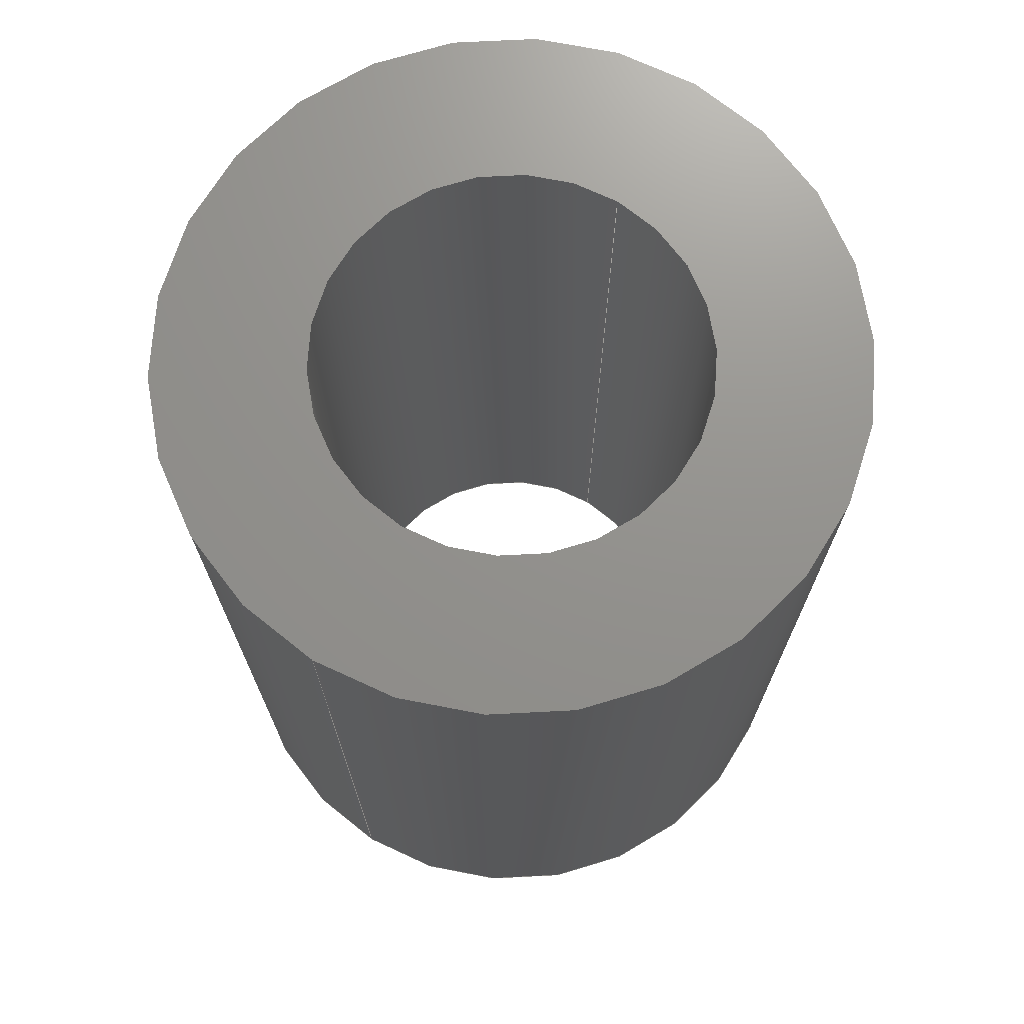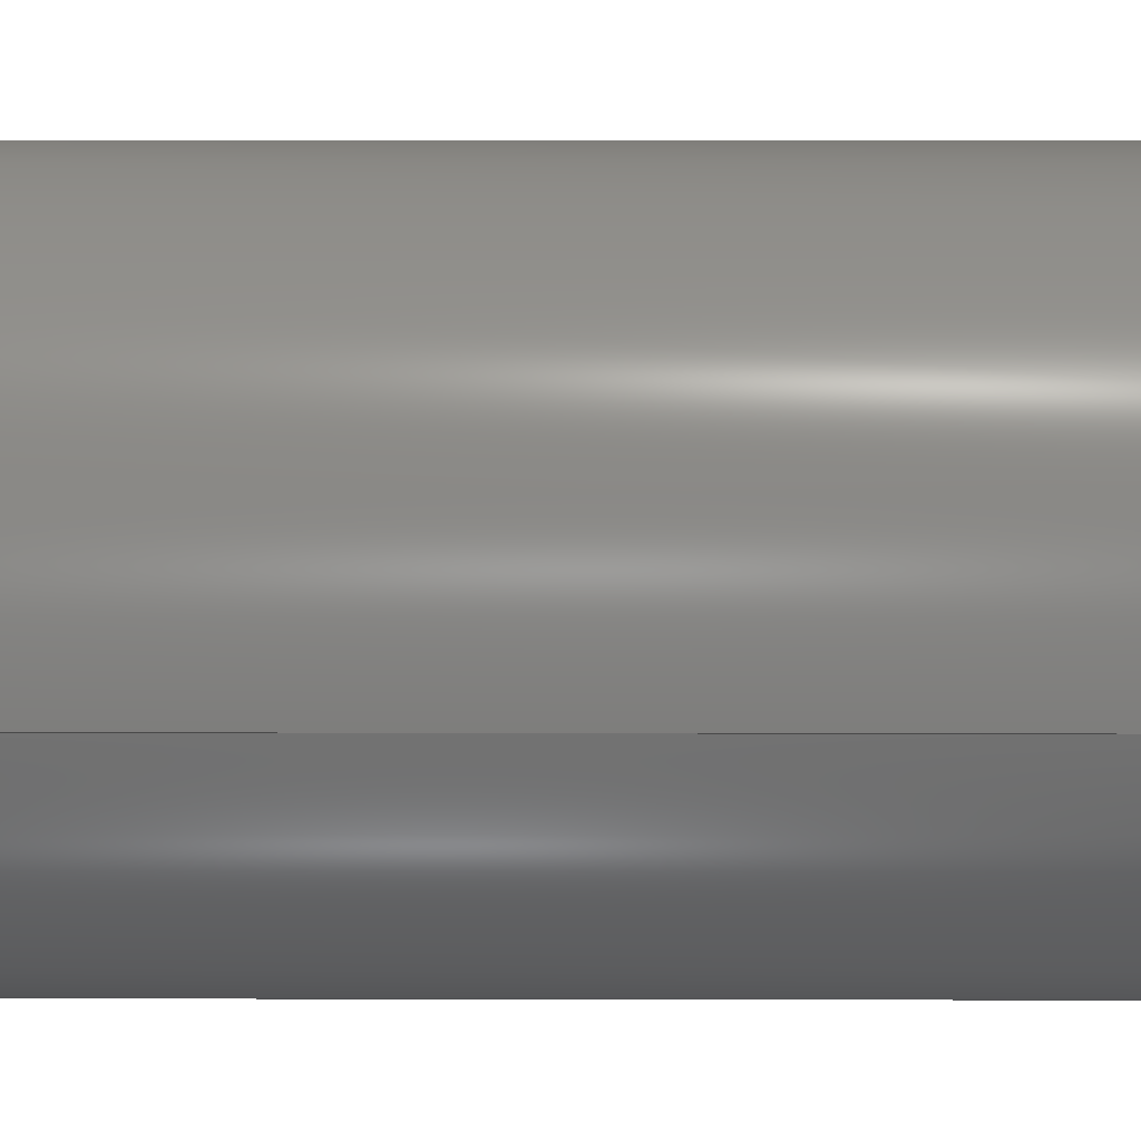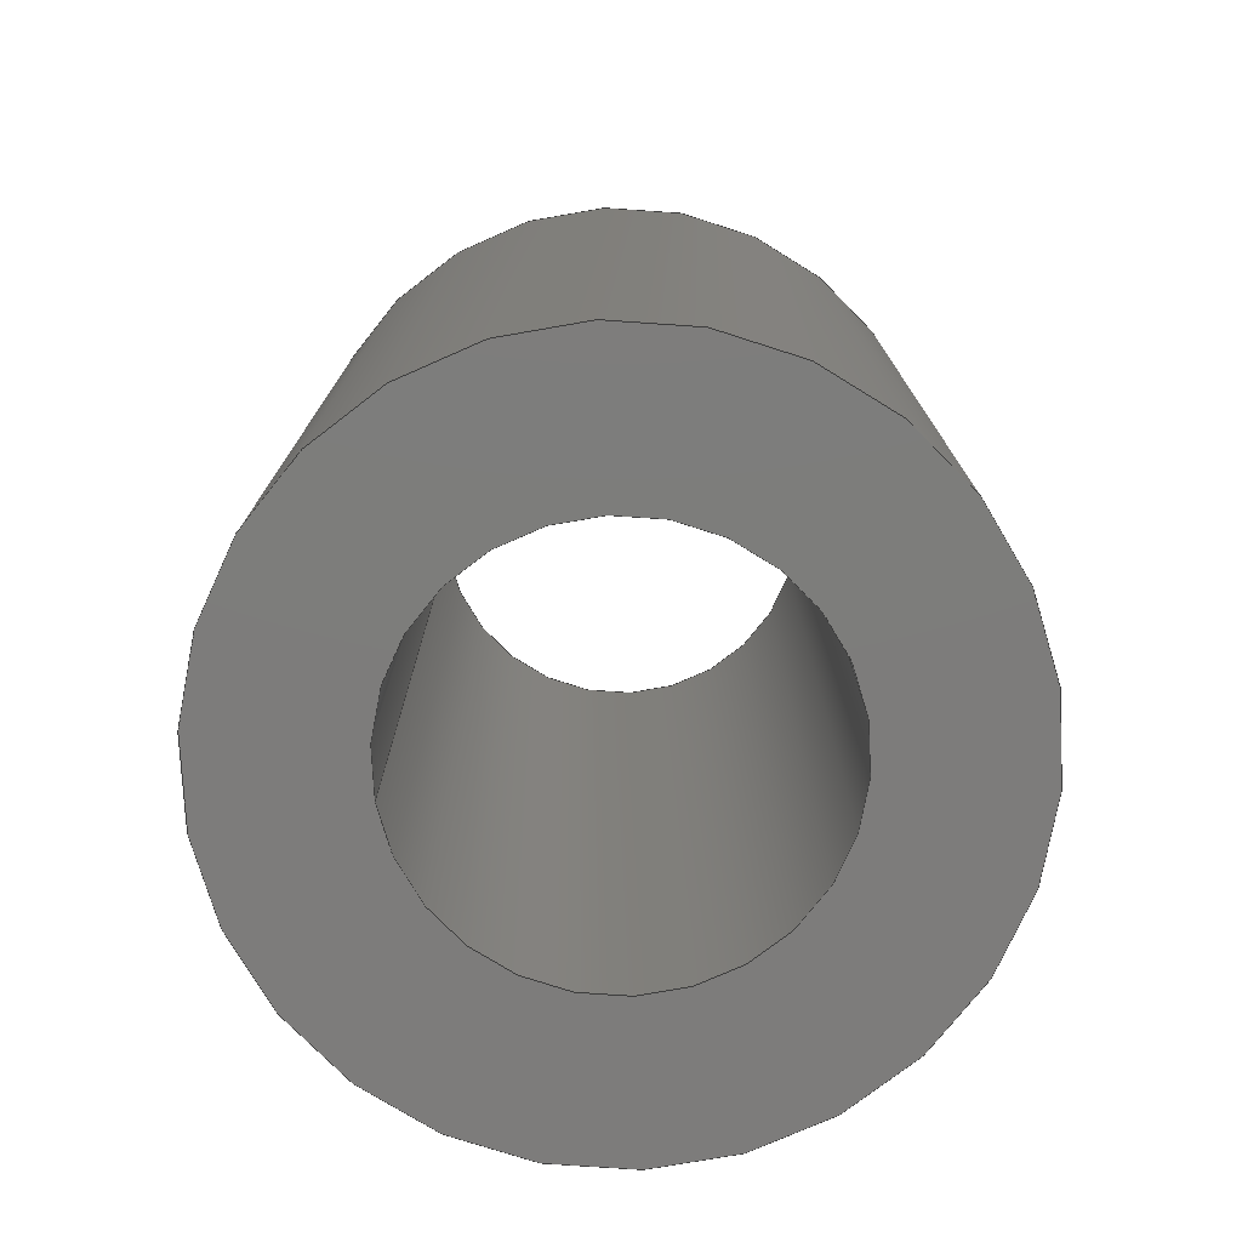
<metadata>
{"format":"step","ext":"step","renderer":"f3d","projection":"perspective","resolution":1024,"background":"white","views":[{"elev":71.7,"azim":121.7,"up":"+Z"},{"elev":19.4,"azim":90.2,"up":"+Y"},{"elev":-76.3,"azim":-170.1,"up":"+Z"}]}
</metadata>
<code>
ISO-10303-21;
DATA;
#1 = CARTESIAN_POINT ( 'NONE',  ( 60, -38, 8 ) ) ;
#2 = DIRECTION ( 'NONE',  ( 0, 0, 1 ) ) ;
#3 = ORGANIZATION ( 'UNSPECIFIED', 'UNSPECIFIED', '' ) ;
#4 = SECURITY_CLASSIFICATION ( '', '', #107 ) ;
#5 = ORIENTED_EDGE ( 'NONE', *, *, #36, .F. ) ;
#6 = CC_DESIGN_DATE_AND_TIME_ASSIGNMENT ( #126, #230, ( #150 ) ) ;
#7 = DIRECTION ( 'NONE',  ( 0, 0, 1 ) ) ;
#8 = PRODUCT_RELATED_PRODUCT_CATEGORY ( 'detail', '', ( #132 ) ) ;
#9 = DIRECTION ( 'NONE',  ( 1, 0, 0 ) ) ;
#10 = EDGE_LOOP ( 'NONE', ( #238, #92, #83, #109 ) ) ;
#11 = CIRCLE ( 'NONE', #40, 3 ) ;
#12 = CARTESIAN_POINT ( 'NONE',  ( 63, -38, 0 ) ) ;
#13 = ORIENTED_EDGE ( 'NONE', *, *, #244, .F. ) ;
#14 = CARTESIAN_POINT ( 'NONE',  ( 63, -38, 8 ) ) ;
#15 = ORIENTED_EDGE ( 'NONE', *, *, #70, .F. ) ;
#16 = AXIS2_PLACEMENT_3D ( 'NONE', #14, #50, #145 ) ;
#17 = COORDINATED_UNIVERSAL_TIME_OFFSET ( 1, 0, .AHEAD. ) ;
#18 = MANIFOLD_SOLID_BREP ( 'Aufsatz-Linear austragen1', #236 ) ;
#19 = VERTEX_POINT ( 'NONE', #139 ) ;
#20 = ORIENTED_EDGE ( 'NONE', *, *, #57, .F. ) ;
#21 = CC_DESIGN_PERSON_AND_ORGANIZATION_ASSIGNMENT ( #215, #224, ( #231 ) ) ;
#22 = CYLINDRICAL_SURFACE ( 'NONE', #240, 1.7 ) ;
#23 = CARTESIAN_POINT ( 'NONE',  ( 63, -38, 8 ) ) ;
#24 = CARTESIAN_POINT ( 'NONE',  ( 66, -38, 8 ) ) ;
#25 =( LENGTH_UNIT ( ) NAMED_UNIT ( * ) SI_UNIT ( .MILLI., .METRE. ) );
#26 = DIRECTION ( 'NONE',  ( 1, 0, 0 ) ) ;
#27 = CIRCLE ( 'NONE', #102, 1.7 ) ;
#28 = DIRECTION ( 'NONE',  ( 0, 0, 1 ) ) ;
#29 = PLANE ( 'NONE',  #72 ) ;
#30 = DIRECTION ( 'NONE',  ( 0, 0, 1 ) ) ;
#31 = DESIGN_CONTEXT ( 'detailed design', #207, 'design' ) ;
#32 = DIRECTION ( 'NONE',  ( -0, -0, -1 ) ) ;
#33 = PERSON_AND_ORGANIZATION_ROLE ( 'classification_officer' ) ;
#34 = APPROVAL ( #204, 'UNSPECIFIED' ) ;
#35 = CARTESIAN_POINT ( 'NONE',  ( 0, 0, 0 ) ) ;
#36 = EDGE_CURVE ( 'NONE', #89, #81, #191, .T. ) ;
#37 = VECTOR ( 'NONE', #62, 1000 ) ;
#38 = CARTESIAN_POINT ( 'NONE',  ( 63, -38, 0 ) ) ;
#39 = CARTESIAN_POINT ( 'NONE',  ( 64.7, -38, 8 ) ) ;
#40 = AXIS2_PLACEMENT_3D ( 'NONE', #42, #61, #228 ) ;
#41 = EDGE_LOOP ( 'NONE', ( #164, #172, #189, #5 ) ) ;
#42 = CARTESIAN_POINT ( 'NONE',  ( 63, -38, 0 ) ) ;
#43 = PERSON_AND_ORGANIZATION ( #175, #3 ) ;
#44 = VECTOR ( 'NONE', #133, 1000 ) ;
#45 = CARTESIAN_POINT ( 'NONE',  ( 63, -38, 8 ) ) ;
#46 = AXIS2_PLACEMENT_3D ( 'NONE', #124, #219, #226 ) ;
#47 = PERSON_AND_ORGANIZATION ( #175, #3 ) ;
#48 = CC_DESIGN_PERSON_AND_ORGANIZATION_ASSIGNMENT ( #43, #200, ( #150 ) ) ;
#49 = ORIENTED_EDGE ( 'NONE', *, *, #227, .T. ) ;
#50 = DIRECTION ( 'NONE',  ( -0, -0, -1 ) ) ;
#51 = CARTESIAN_POINT ( 'NONE',  ( 63, -38, 0 ) ) ;
#52 = LOCAL_TIME ( 21, 20, 24, #17 ) ;
#53 = CIRCLE ( 'NONE', #65, 3 ) ;
#54 = DIRECTION ( 'NONE',  ( -0, -0, -1 ) ) ;
#55 = ADVANCED_FACE ( 'NONE', ( #75, #122 ), #151, .F. ) ;
#56 = CALENDAR_DATE ( 2018, 17, 5 ) ;
#57 = EDGE_CURVE ( 'NONE', #220, #60, #137, .T. ) ;
#58 = LINE ( 'NONE', #237, #108 ) ;
#59 = PERSON_AND_ORGANIZATION ( #175, #3 ) ;
#60 = VERTEX_POINT ( 'NONE', #176 ) ;
#61 = DIRECTION ( 'NONE',  ( 0, 0, 1 ) ) ;
#62 = DIRECTION ( 'NONE',  ( -0, -0, -1 ) ) ;
#63 = SHAPE_DEFINITION_REPRESENTATION ( #71, #205 ) ;
#64 = DATE_AND_TIME ( #163, #52 ) ;
#65 = AXIS2_PLACEMENT_3D ( 'NONE', #160, #157, #66 ) ;
#66 = DIRECTION ( 'NONE',  ( 1, 0, 0 ) ) ;
#67 = LOCAL_TIME ( 21, 20, 24, #114 ) ;
#68 = FACE_BOUND ( 'NONE', #141, .T. ) ;
#69 = ORIENTED_EDGE ( 'NONE', *, *, #36, .T. ) ;
#70 = EDGE_CURVE ( 'NONE', #128, #188, #221, .T. ) ;
#71 = PRODUCT_DEFINITION_SHAPE ( 'NONE', 'NONE',  #150 ) ;
#72 = AXIS2_PLACEMENT_3D ( 'NONE', #245, #2, #165 ) ;
#73 = CARTESIAN_POINT ( 'NONE',  ( 63, -38, 8 ) ) ;
#74 = APPLICATION_PROTOCOL_DEFINITION ( 'international standard', 'config_control_design', 1994, #207 ) ;
#75 = FACE_OUTER_BOUND ( 'NONE', #166, .T. ) ;
#76 = CARTESIAN_POINT ( 'NONE',  ( 61.3, -38, 8 ) ) ;
#77 = DIRECTION ( 'NONE',  ( 1, 0, 0 ) ) ;
#78 = DIRECTION ( 'NONE',  ( 0, 0, 1 ) ) ;
#79 = ORIENTED_EDGE ( 'NONE', *, *, #153, .F. ) ;
#80 = CIRCLE ( 'NONE', #181, 1.7 ) ;
#81 = VERTEX_POINT ( 'NONE', #216 ) ;
#82 = ORIENTED_EDGE ( 'NONE', *, *, #104, .F. ) ;
#83 = ORIENTED_EDGE ( 'NONE', *, *, #153, .T. ) ;
#84 = APPROVAL_ROLE ( '' ) ;
#85 = EDGE_LOOP ( 'NONE', ( #199, #49, #13, #135 ) ) ;
#86 = CARTESIAN_POINT ( 'NONE',  ( 63, -38, 8 ) ) ;
#87 = EDGE_CURVE ( 'NONE', #188, #128, #53, .T. ) ;
#88 = ADVANCED_FACE ( 'NONE', ( #142 ), #22, .F. ) ;
#89 = VERTEX_POINT ( 'NONE', #97 ) ;
#90 = PERSON_AND_ORGANIZATION ( #175, #3 ) ;
#91 = PERSON_AND_ORGANIZATION_ROLE ( 'design_owner' ) ;
#92 = ORIENTED_EDGE ( 'NONE', *, *, #161, .T. ) ;
#93 = AXIS2_PLACEMENT_3D ( 'NONE', #12, #235, #192 ) ;
#94 = PERSON_AND_ORGANIZATION ( #175, #3 ) ;
#95 = DIRECTION ( 'NONE',  ( 1, 0, 0 ) ) ;
#96 = LOCAL_TIME ( 21, 20, 24, #120 ) ;
#97 = CARTESIAN_POINT ( 'NONE',  ( 64.7, -38, 0 ) ) ;
#98 = CC_DESIGN_DATE_AND_TIME_ASSIGNMENT ( #210, #173, ( #4 ) ) ;
#99 = CALENDAR_DATE ( 2018, 17, 5 ) ;
#100 = DATE_AND_TIME ( #99, #96 ) ;
#101 = APPROVAL_DATE_TIME ( #100, #222 ) ;
#102 = AXIS2_PLACEMENT_3D ( 'NONE', #86, #78, #77 ) ;
#103 = CARTESIAN_POINT ( 'NONE',  ( 60, -38, 0 ) ) ;
#104 = EDGE_CURVE ( 'NONE', #119, #19, #27, .T. ) ;
#105 = EDGE_CURVE ( 'NONE', #19, #119, #80, .T. ) ;
#106 = CC_DESIGN_APPROVAL ( #222, ( #4 ) ) ;
#107 = SECURITY_CLASSIFICATION_LEVEL ( 'unclassified' ) ;
#108 = VECTOR ( 'NONE', #211, 1000 ) ;
#109 = ORIENTED_EDGE ( 'NONE', *, *, #177, .F. ) ;
#110 = EDGE_LOOP ( 'NONE', ( #197, #69 ) ) ;
#111 = VECTOR ( 'NONE', #54, 1000 ) ;
#112 = APPROVAL_DATE_TIME ( #171, #34 ) ;
#113 = CC_DESIGN_APPROVAL ( #194, ( #150 ) ) ;
#114 = COORDINATED_UNIVERSAL_TIME_OFFSET ( 1, 0, .AHEAD. ) ;
#115 = APPLICATION_CONTEXT ( 'configuration controlled 3d designs of mechanical parts and assemblies' ) ;
#116 = FACE_OUTER_BOUND ( 'NONE', #41, .T. ) ;
#117 = EDGE_CURVE ( 'NONE', #19, #81, #129, .T. ) ;
#118 = DIRECTION ( 'NONE',  ( 1, 0, 0 ) ) ;
#119 = VERTEX_POINT ( 'NONE', #214 ) ;
#120 = COORDINATED_UNIVERSAL_TIME_OFFSET ( 1, 0, .AHEAD. ) ;
#121 = CC_DESIGN_SECURITY_CLASSIFICATION ( #4, ( #231 ) ) ;
#122 = FACE_BOUND ( 'NONE', #110, .T. ) ;
#123 = ORIENTED_EDGE ( 'NONE', *, *, #105, .F. ) ;
#124 = CARTESIAN_POINT ( 'NONE',  ( 63, -38, 8 ) ) ;
#125 = PERSON_AND_ORGANIZATION ( #175, #3 ) ;
#126 = DATE_AND_TIME ( #218, #67 ) ;
#127 = PERSON_AND_ORGANIZATION ( #175, #3 ) ;
#128 = VERTEX_POINT ( 'NONE', #178 ) ;
#129 = LINE ( 'NONE', #76, #37 ) ;
#130 = CC_DESIGN_PERSON_AND_ORGANIZATION_ASSIGNMENT ( #125, #33, ( #4 ) ) ;
#131 = CARTESIAN_POINT ( 'NONE',  ( 63, -38, 0 ) ) ;
#132 = PRODUCT ( 'TR_spacer_MKSgen_v1_0', 'TR_spacer_MKSgen_v1_0', '', ( #180 ) ) ;
#133 = DIRECTION ( 'NONE',  ( -0, -0, -1 ) ) ;
#134 = APPROVAL_STATUS ( 'not_yet_approved' ) ;
#135 = ORIENTED_EDGE ( 'NONE', *, *, #117, .F. ) ;
#136 = DIRECTION ( 'NONE',  ( 0, 0, 1 ) ) ;
#137 = CIRCLE ( 'NONE', #202, 3 ) ;
#138 = ORIENTED_EDGE ( 'NONE', *, *, #57, .T. ) ;
#139 = CARTESIAN_POINT ( 'NONE',  ( 61.3, -38, 8 ) ) ;
#140 = CALENDAR_DATE ( 2018, 17, 5 ) ;
#141 = EDGE_LOOP ( 'NONE', ( #123, #82 ) ) ;
#142 = FACE_OUTER_BOUND ( 'NONE', #85, .T. ) ;
#143 = CC_DESIGN_PERSON_AND_ORGANIZATION_ASSIGNMENT ( #47, #91, ( #132 ) ) ;
#144 = AXIS2_PLACEMENT_3D ( 'NONE', #51, #30, #223 ) ;
#145 = DIRECTION ( 'NONE',  ( -1, 0, 0 ) ) ;
#146 = LINE ( 'NONE', #1, #111 ) ;
#147 = APPROVAL_PERSON_ORGANIZATION ( #127, #222, #84 ) ;
#148 = PERSON_AND_ORGANIZATION_ROLE ( 'creator' ) ;
#149 = AXIS2_PLACEMENT_3D ( 'NONE', #35, #159, #95 ) ;
#150 = PRODUCT_DEFINITION ( 'UNKNOWN', '', #231, #31 ) ;
#151 = PLANE ( 'NONE',  #93 ) ;
#152 = CC_DESIGN_APPROVAL ( #34, ( #231 ) ) ;
#153 = EDGE_CURVE ( 'NONE', #60, #220, #11, .T. ) ;
#154 = LINE ( 'NONE', #39, #44 ) ;
#155 = FACE_OUTER_BOUND ( 'NONE', #174, .T. ) ;
#156 = CARTESIAN_POINT ( 'NONE',  ( 63, -38, 8 ) ) ;
#157 = DIRECTION ( 'NONE',  ( 0, 0, 1 ) ) ;
#158 = CYLINDRICAL_SURFACE ( 'NONE', #16, 3 ) ;
#159 = DIRECTION ( 'NONE',  ( 0, 0, 1 ) ) ;
#160 = CARTESIAN_POINT ( 'NONE',  ( 63, -38, 8 ) ) ;
#161 = EDGE_CURVE ( 'NONE', #188, #60, #58, .T. ) ;
#162 = DIRECTION ( 'NONE',  ( -1, 0, 0 ) ) ;
#163 = CALENDAR_DATE ( 2018, 17, 5 ) ;
#164 = ORIENTED_EDGE ( 'NONE', *, *, #227, .F. ) ;
#165 = DIRECTION ( 'NONE',  ( 1, 0, -0 ) ) ;
#166 = EDGE_LOOP ( 'NONE', ( #20, #79 ) ) ;
#167 = APPROVAL_ROLE ( '' ) ;
#168 = ADVANCED_FACE ( 'NONE', ( #248 ), #158, .T. ) ;
#169 = AXIS2_PLACEMENT_3D ( 'NONE', #45, #32, #162 ) ;
#170 = AXIS2_PLACEMENT_3D ( 'NONE', #131, #186, #118 ) ;
#171 = DATE_AND_TIME ( #56, #184 ) ;
#172 = ORIENTED_EDGE ( 'NONE', *, *, #104, .T. ) ;
#173 = DATE_TIME_ROLE ( 'classification_date' ) ;
#174 = EDGE_LOOP ( 'NONE', ( #185, #209 ) ) ;
#175 = PERSON ( 'UNSPECIFIED', 'UNSPECIFIED', 'UNSPECIFIED', ('UNSPECIFIED'), ('UNSPECIFIED'), ('UNSPECIFIED') ) ;
#176 = CARTESIAN_POINT ( 'NONE',  ( 66, -38, 0 ) ) ;
#177 = EDGE_CURVE ( 'NONE', #128, #220, #146, .T. ) ;
#178 = CARTESIAN_POINT ( 'NONE',  ( 60, -38, 8 ) ) ;
#179 = FACE_OUTER_BOUND ( 'NONE', #212, .T. ) ;
#180 = MECHANICAL_CONTEXT ( 'NONE', #115, 'mechanical' ) ;
#181 = AXIS2_PLACEMENT_3D ( 'NONE', #73, #7, #201 ) ;
#182 = AXIS2_PLACEMENT_3D ( 'NONE', #156, #136, #9 ) ;
#183 = COORDINATED_UNIVERSAL_TIME_OFFSET ( 1, 0, .AHEAD. ) ;
#184 = LOCAL_TIME ( 21, 20, 24, #217 ) ;
#185 = ORIENTED_EDGE ( 'NONE', *, *, #70, .T. ) ;
#186 = DIRECTION ( 'NONE',  ( 0, 0, 1 ) ) ;
#187 = APPLICATION_PROTOCOL_DEFINITION ( 'international standard', 'config_control_design', 1994, #115 ) ;
#188 = VERTEX_POINT ( 'NONE', #24 ) ;
#189 = ORIENTED_EDGE ( 'NONE', *, *, #117, .T. ) ;
#190 = CYLINDRICAL_SURFACE ( 'NONE', #169, 1.7 ) ;
#191 = CIRCLE ( 'NONE', #144, 1.7 ) ;
#192 = DIRECTION ( 'NONE',  ( 1, 0, -0 ) ) ;
#193 = CIRCLE ( 'NONE', #170, 1.7 ) ;
#194 = APPROVAL ( #134, 'UNSPECIFIED' ) ;
#195 = ORIENTED_EDGE ( 'NONE', *, *, #177, .T. ) ;
#196 = APPROVAL_ROLE ( '' ) ;
#197 = ORIENTED_EDGE ( 'NONE', *, *, #244, .T. ) ;
#198 = CYLINDRICAL_SURFACE ( 'NONE', #46, 3 ) ;
#199 = ORIENTED_EDGE ( 'NONE', *, *, #105, .T. ) ;
#200 = PERSON_AND_ORGANIZATION_ROLE ( 'creator' ) ;
#201 = DIRECTION ( 'NONE',  ( 1, 0, 0 ) ) ;
#202 = AXIS2_PLACEMENT_3D ( 'NONE', #38, #28, #26 ) ;
#203 = LOCAL_TIME ( 21, 20, 24, #183 ) ;
#204 = APPROVAL_STATUS ( 'not_yet_approved' ) ;
#205 = ADVANCED_BREP_SHAPE_REPRESENTATION ( 'TR_spacer_MKSgen_v1_0', ( #18, #149 ), #206 ) ;
#206 =( GEOMETRIC_REPRESENTATION_CONTEXT ( 3 ) GLOBAL_UNCERTAINTY_ASSIGNED_CONTEXT ( ( #243 ) ) GLOBAL_UNIT_ASSIGNED_CONTEXT ( ( #25, #229, #247 ) ) REPRESENTATION_CONTEXT ( 'NONE', 'WORKASPACE' ) );
#207 = APPLICATION_CONTEXT ( 'configuration controlled 3d designs of mechanical parts and assemblies' ) ;
#208 = ADVANCED_FACE ( 'NONE', ( #179 ), #198, .T. ) ;
#209 = ORIENTED_EDGE ( 'NONE', *, *, #87, .T. ) ;
#210 = DATE_AND_TIME ( #140, #203 ) ;
#211 = DIRECTION ( 'NONE',  ( -0, -0, -1 ) ) ;
#212 = EDGE_LOOP ( 'NONE', ( #241, #15, #195, #138 ) ) ;
#213 = APPROVAL_DATE_TIME ( #64, #194 ) ;
#214 = CARTESIAN_POINT ( 'NONE',  ( 64.7, -38, 8 ) ) ;
#215 = PERSON_AND_ORGANIZATION ( #175, #3 ) ;
#216 = CARTESIAN_POINT ( 'NONE',  ( 61.3, -38, 0 ) ) ;
#217 = COORDINATED_UNIVERSAL_TIME_OFFSET ( 1, 0, .AHEAD. ) ;
#218 = CALENDAR_DATE ( 2018, 17, 5 ) ;
#219 = DIRECTION ( 'NONE',  ( -0, -0, -1 ) ) ;
#220 = VERTEX_POINT ( 'NONE', #103 ) ;
#221 = CIRCLE ( 'NONE', #182, 3 ) ;
#222 = APPROVAL ( #225, 'UNSPECIFIED' ) ;
#223 = DIRECTION ( 'NONE',  ( 1, 0, 0 ) ) ;
#224 = PERSON_AND_ORGANIZATION_ROLE ( 'design_supplier' ) ;
#225 = APPROVAL_STATUS ( 'not_yet_approved' ) ;
#226 = DIRECTION ( 'NONE',  ( -1, 0, 0 ) ) ;
#227 = EDGE_CURVE ( 'NONE', #119, #89, #154, .T. ) ;
#228 = DIRECTION ( 'NONE',  ( 1, 0, 0 ) ) ;
#229 =( NAMED_UNIT ( * ) PLANE_ANGLE_UNIT ( ) SI_UNIT ( $, .RADIAN. ) );
#230 = DATE_TIME_ROLE ( 'creation_date' ) ;
#231 = PRODUCT_DEFINITION_FORMATION_WITH_SPECIFIED_SOURCE ( 'ANY', '', #132, .NOT_KNOWN. ) ;
#232 = APPROVAL_PERSON_ORGANIZATION ( #90, #34, #196 ) ;
#233 = DIRECTION ( 'NONE',  ( -0, -0, -1 ) ) ;
#234 = DIRECTION ( 'NONE',  ( -1, 0, 0 ) ) ;
#235 = DIRECTION ( 'NONE',  ( 0, 0, 1 ) ) ;
#236 = CLOSED_SHELL ( 'NONE', ( #88, #168, #242, #55, #208, #246 ) ) ;
#237 = CARTESIAN_POINT ( 'NONE',  ( 66, -38, 8 ) ) ;
#238 = ORIENTED_EDGE ( 'NONE', *, *, #87, .F. ) ;
#239 = CC_DESIGN_PERSON_AND_ORGANIZATION_ASSIGNMENT ( #94, #148, ( #231 ) ) ;
#240 = AXIS2_PLACEMENT_3D ( 'NONE', #23, #233, #234 ) ;
#241 = ORIENTED_EDGE ( 'NONE', *, *, #161, .F. ) ;
#242 = ADVANCED_FACE ( 'NONE', ( #155, #68 ), #29, .T. ) ;
#243 = UNCERTAINTY_MEASURE_WITH_UNIT (LENGTH_MEASURE( 1e-05 ), #25, 'distance_accuracy_value', 'NONE');
#244 = EDGE_CURVE ( 'NONE', #81, #89, #193, .T. ) ;
#245 = CARTESIAN_POINT ( 'NONE',  ( 63, -38, 8 ) ) ;
#246 = ADVANCED_FACE ( 'NONE', ( #116 ), #190, .F. ) ;
#247 =( NAMED_UNIT ( * ) SI_UNIT ( $, .STERADIAN. ) SOLID_ANGLE_UNIT ( ) );
#248 = FACE_OUTER_BOUND ( 'NONE', #10, .T. ) ;
#249 = APPROVAL_PERSON_ORGANIZATION ( #59, #194, #167 ) ;
ENDSEC;
END-ISO-10303-21;

</code>
